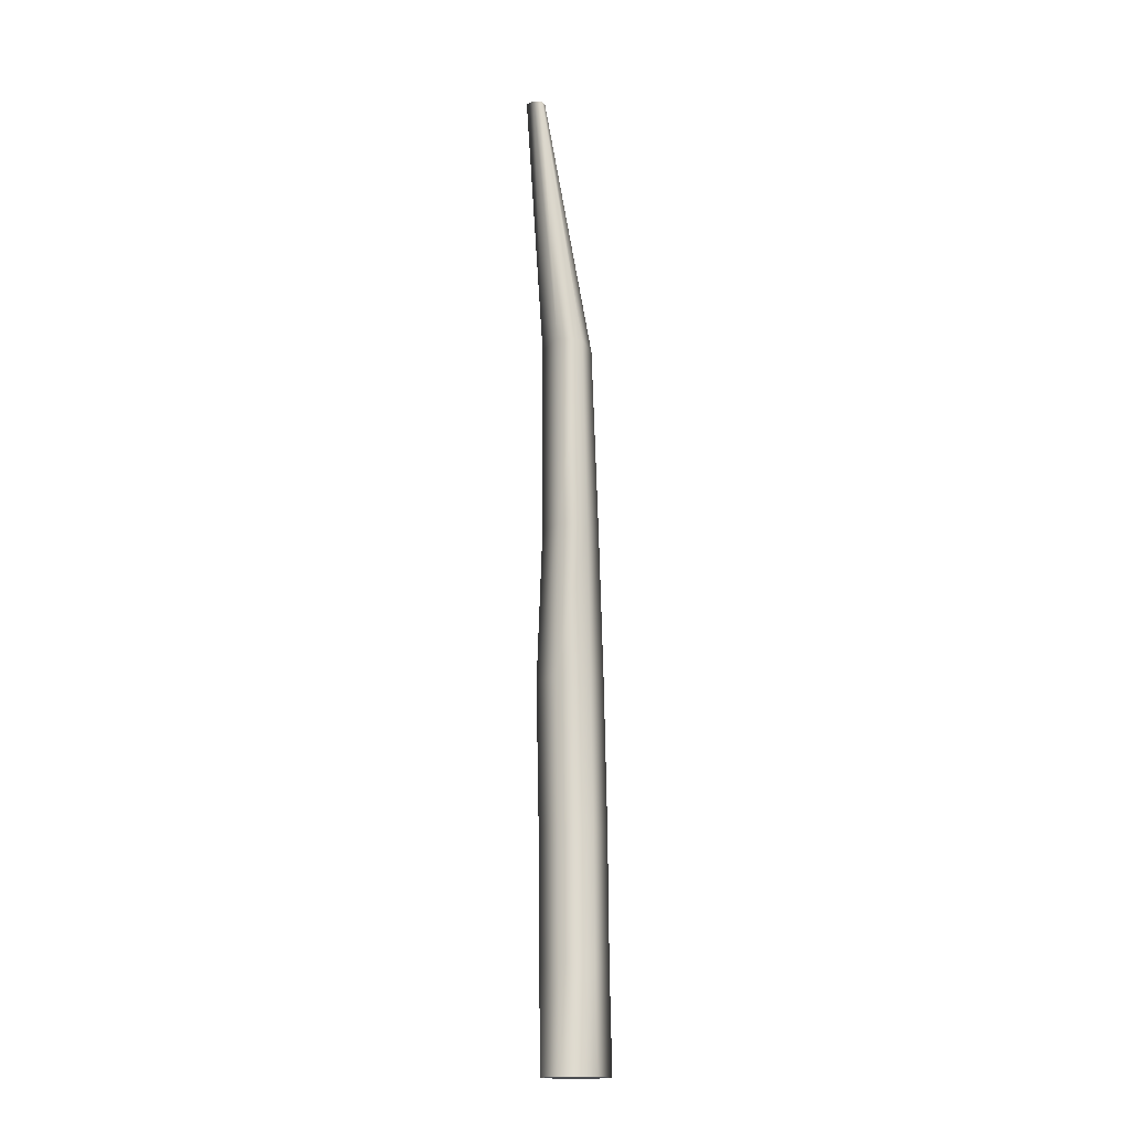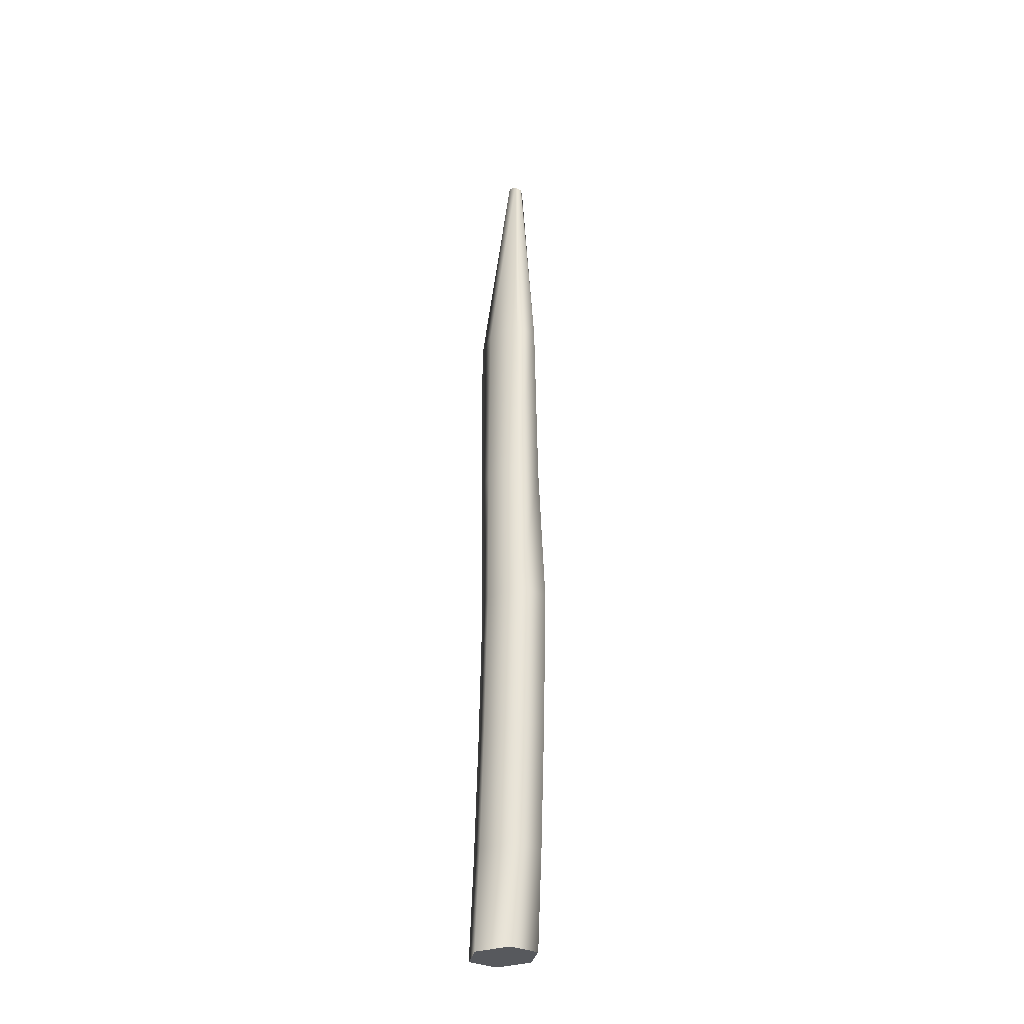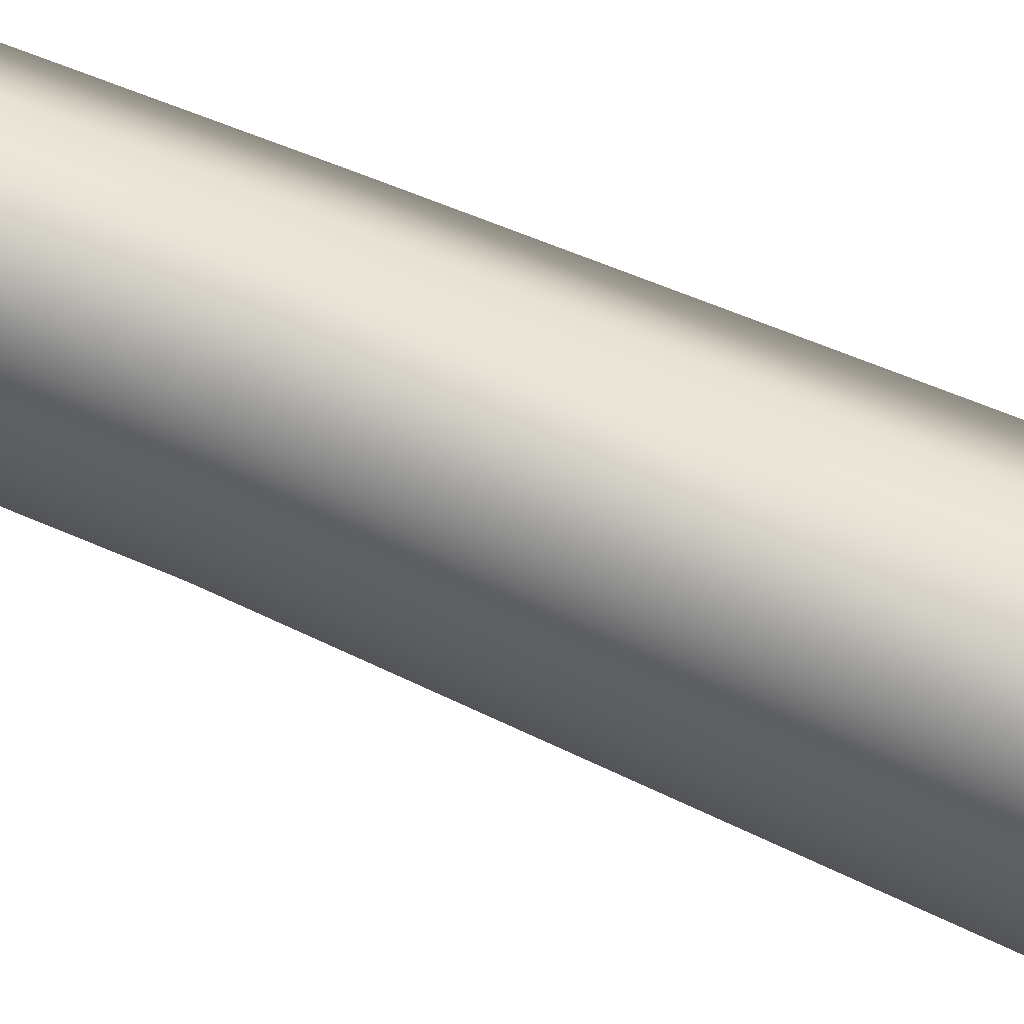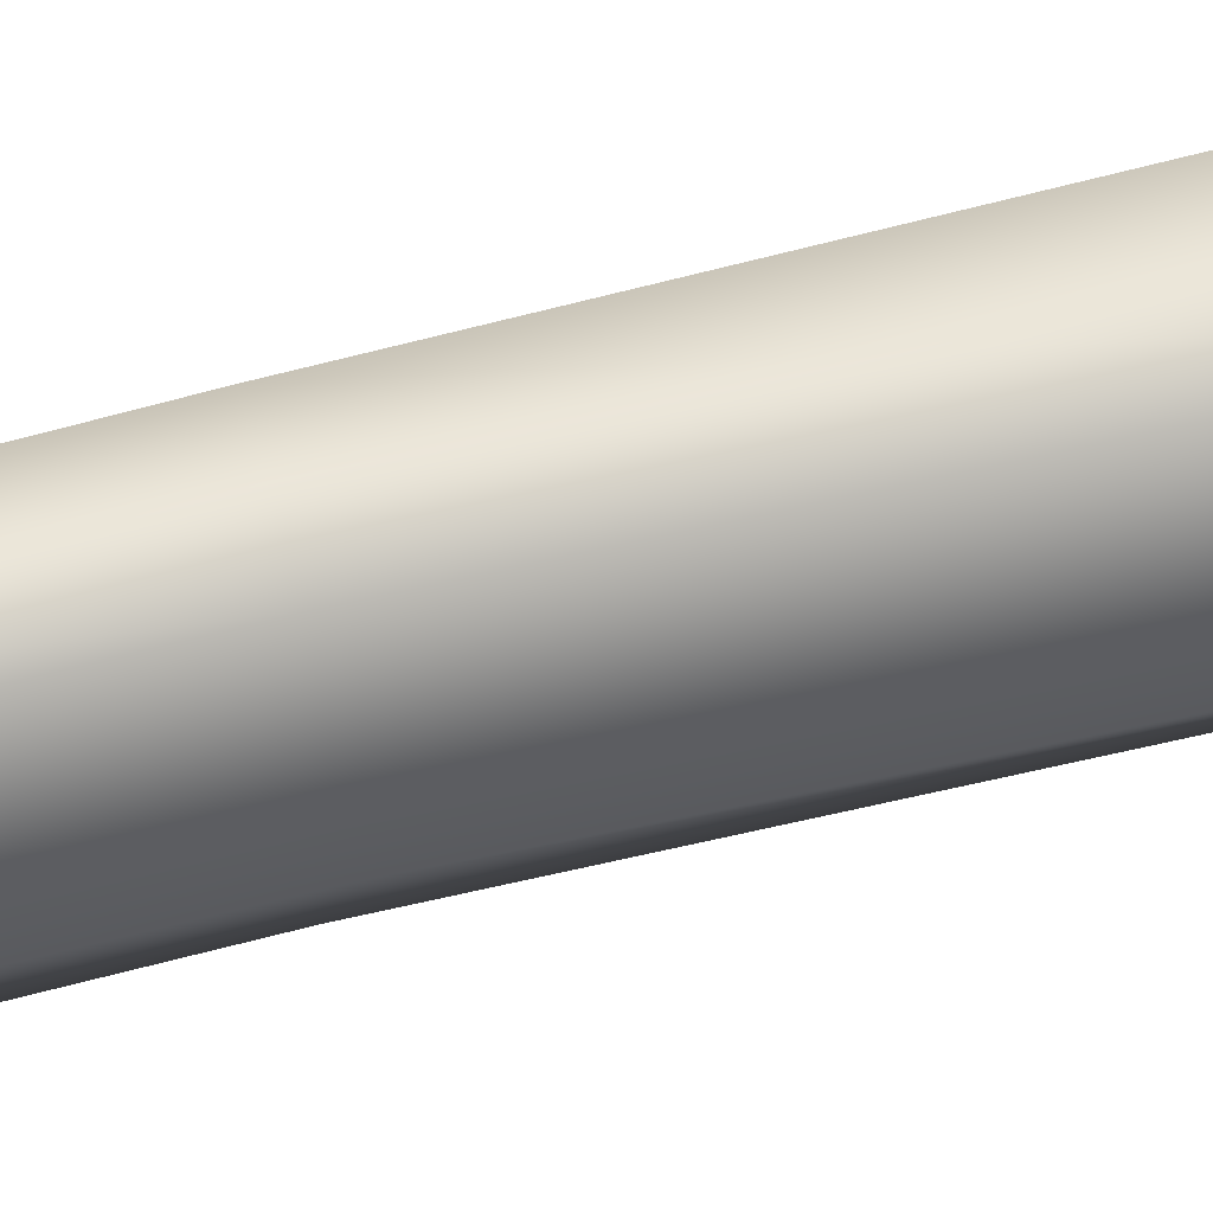
<metadata>
{"format":"obj","ext":"obj","renderer":"f3d","projection":"perspective","resolution":1024,"background":"white","views":[{"elev":-16.7,"azim":-4.0,"up":"+Y"},{"elev":-29.5,"azim":143.8,"up":"+Y"},{"elev":78.0,"azim":-67.9,"up":"+Z"},{"elev":60.3,"azim":-106.2,"up":"+Z"}]}
</metadata>
<code>
o D12R_Canal
v -12.29 24.83 0.05722
v -12.05 24.83 -0.4361
v -11.81 24.83 0.05722
v -12.29 24.83 0.05722
v -12.53 24.83 -0.4361
v -12.05 24.83 -0.4361
v -12.29 24.83 0.05722
v -12.78 24.83 0.05722
v -12.53 24.83 -0.4361
v -12.29 24.83 0.05722
v -12.53 24.83 0.5505
v -12.78 24.83 0.05722
v -12.29 24.83 0.05722
v -12.05 24.83 0.5505
v -12.53 24.83 0.5505
v -12.29 24.83 0.05722
v -11.81 24.83 0.05722
v -12.05 24.83 0.5505
v -11.81 24.83 0.05722
v -12.07 26.3 -0.4984
v -11.83 26.3 -0.005122
v -11.81 24.83 0.05722
v -12.05 24.83 -0.4361
v -12.07 26.3 -0.4984
v -12.05 24.83 -0.4361
v -12.56 26.3 -0.4984
v -12.07 26.3 -0.4984
v -12.05 24.83 -0.4361
v -12.53 24.83 -0.4361
v -12.56 26.3 -0.4984
v -12.53 24.83 -0.4361
v -12.8 26.3 -0.005122
v -12.56 26.3 -0.4984
v -12.53 24.83 -0.4361
v -12.78 24.83 0.05722
v -12.8 26.3 -0.005122
v -12.78 24.83 0.05722
v -12.56 26.3 0.4881
v -12.8 26.3 -0.005122
v -12.78 24.83 0.05722
v -12.53 24.83 0.5505
v -12.56 26.3 0.4881
v -12.53 24.83 0.5505
v -12.07 26.3 0.4881
v -12.56 26.3 0.4881
v -12.53 24.83 0.5505
v -12.05 24.83 0.5505
v -12.07 26.3 0.4881
v -12.05 24.83 0.5505
v -11.83 26.3 -0.005122
v -12.07 26.3 0.4881
v -12.05 24.83 0.5505
v -11.81 24.83 0.05722
v -11.83 26.3 -0.005122
v -11.83 26.3 -0.005122
v -12.08 28.18 -0.5794
v -11.84 28.18 -0.08613
v -11.83 26.3 -0.005122
v -12.07 26.3 -0.4984
v -12.08 28.18 -0.5794
v -12.07 26.3 -0.4984
v -12.57 28.18 -0.5794
v -12.08 28.18 -0.5794
v -12.07 26.3 -0.4984
v -12.56 26.3 -0.4984
v -12.57 28.18 -0.5794
v -12.56 26.3 -0.4984
v -12.81 28.18 -0.08613
v -12.57 28.18 -0.5794
v -12.56 26.3 -0.4984
v -12.8 26.3 -0.005122
v -12.81 28.18 -0.08613
v -12.8 26.3 -0.005122
v -12.57 28.18 0.4071
v -12.81 28.18 -0.08613
v -12.8 26.3 -0.005122
v -12.56 26.3 0.4881
v -12.57 28.18 0.4071
v -12.56 26.3 0.4881
v -12.08 28.18 0.4071
v -12.57 28.18 0.4071
v -12.56 26.3 0.4881
v -12.07 26.3 0.4881
v -12.08 28.18 0.4071
v -12.07 26.3 0.4881
v -11.84 28.18 -0.08613
v -12.08 28.18 0.4071
v -12.07 26.3 0.4881
v -11.83 26.3 -0.005122
v -11.84 28.18 -0.08613
v -11.84 28.18 -0.08613
v -12.12 30.31 -0.5911
v -11.88 30.31 -0.09779
v -11.84 28.18 -0.08613
v -12.08 28.18 -0.5794
v -12.12 30.31 -0.5911
v -12.08 28.18 -0.5794
v -12.6 30.31 -0.5911
v -12.12 30.31 -0.5911
v -12.08 28.18 -0.5794
v -12.57 28.18 -0.5794
v -12.6 30.31 -0.5911
v -12.57 28.18 -0.5794
v -12.85 30.31 -0.09779
v -12.6 30.31 -0.5911
v -12.57 28.18 -0.5794
v -12.81 28.18 -0.08613
v -12.85 30.31 -0.09779
v -12.81 28.18 -0.08613
v -12.6 30.31 0.3955
v -12.85 30.31 -0.09779
v -12.81 28.18 -0.08613
v -12.57 28.18 0.4071
v -12.6 30.31 0.3955
v -12.57 28.18 0.4071
v -12.12 30.31 0.3955
v -12.6 30.31 0.3955
v -12.57 28.18 0.4071
v -12.08 28.18 0.4071
v -12.12 30.31 0.3955
v -12.08 28.18 0.4071
v -11.88 30.31 -0.09779
v -12.12 30.31 0.3955
v -12.08 28.18 0.4071
v -11.84 28.18 -0.08613
v -11.88 30.31 -0.09779
v -11.88 30.31 -0.09779
v -12.15 32.53 -0.4865
v -11.95 32.53 0.006746
v -11.88 30.31 -0.09779
v -12.12 30.31 -0.5911
v -12.15 32.53 -0.4865
v -12.12 30.31 -0.5911
v -12.57 32.53 -0.4865
v -12.15 32.53 -0.4865
v -12.12 30.31 -0.5911
v -12.6 30.31 -0.5911
v -12.57 32.53 -0.4865
v -12.6 30.31 -0.5911
v -12.77 32.53 0.006747
v -12.57 32.53 -0.4865
v -12.6 30.31 -0.5911
v -12.85 30.31 -0.09779
v -12.77 32.53 0.006747
v -12.85 30.31 -0.09779
v -12.57 32.53 0.5
v -12.77 32.53 0.006747
v -12.85 30.31 -0.09779
v -12.6 30.31 0.3955
v -12.57 32.53 0.5
v -12.6 30.31 0.3955
v -12.15 32.53 0.5
v -12.57 32.53 0.5
v -12.6 30.31 0.3955
v -12.12 30.31 0.3955
v -12.15 32.53 0.5
v -12.12 30.31 0.3955
v -11.95 32.53 0.006746
v -12.15 32.53 0.5
v -12.12 30.31 0.3955
v -11.88 30.31 -0.09779
v -11.95 32.53 0.006746
v -11.95 32.53 0.006746
v -12.24 35.35 -0.3581
v -12.05 35.35 0.1352
v -11.95 32.53 0.006746
v -12.15 32.53 -0.4865
v -12.24 35.35 -0.3581
v -12.15 32.53 -0.4865
v -12.6 35.35 -0.3581
v -12.24 35.35 -0.3581
v -12.15 32.53 -0.4865
v -12.57 32.53 -0.4865
v -12.6 35.35 -0.3581
v -12.57 32.53 -0.4865
v -12.79 35.35 0.1352
v -12.6 35.35 -0.3581
v -12.57 32.53 -0.4865
v -12.77 32.53 0.006747
v -12.79 35.35 0.1352
v -12.77 32.53 0.006747
v -12.6 35.35 0.6284
v -12.79 35.35 0.1352
v -12.77 32.53 0.006747
v -12.57 32.53 0.5
v -12.6 35.35 0.6284
v -12.57 32.53 0.5
v -12.24 35.35 0.6284
v -12.6 35.35 0.6284
v -12.57 32.53 0.5
v -12.15 32.53 0.5
v -12.24 35.35 0.6284
v -12.15 32.53 0.5
v -12.05 35.35 0.1352
v -12.24 35.35 0.6284
v -12.15 32.53 0.5
v -11.95 32.53 0.006746
v -12.05 35.35 0.1352
v -12.05 35.35 0.1352
v -12.85 39.23 0.5124
v -12.79 39.23 0.6029
v -12.05 35.35 0.1352
v -12.24 35.35 -0.3581
v -12.85 39.23 0.5124
v -12.24 35.35 -0.3581
v -12.97 39.23 0.5124
v -12.85 39.23 0.5124
v -12.24 35.35 -0.3581
v -12.6 35.35 -0.3581
v -12.97 39.23 0.5124
v -12.6 35.35 -0.3581
v -13.07 39.23 0.6029
v -12.97 39.23 0.5124
v -12.6 35.35 -0.3581
v -12.79 35.35 0.1352
v -13.07 39.23 0.6029
v -12.79 35.35 0.1352
v -12.97 39.23 0.6934
v -13.07 39.23 0.6029
v -12.79 35.35 0.1352
v -12.6 35.35 0.6284
v -12.97 39.23 0.6934
v -12.6 35.35 0.6284
v -12.85 39.23 0.6934
v -12.97 39.23 0.6934
v -12.6 35.35 0.6284
v -12.24 35.35 0.6284
v -12.85 39.23 0.6934
v -12.24 35.35 0.6284
v -12.79 39.23 0.6029
v -12.85 39.23 0.6934
v -12.24 35.35 0.6284
v -12.05 35.35 0.1352
v -12.79 39.23 0.6029
v -12.91 39.23 0.6029
v -12.79 39.23 0.6029
v -12.85 39.23 0.5124
v -12.91 39.23 0.6029
v -12.85 39.23 0.5124
v -12.97 39.23 0.5124
v -12.91 39.23 0.6029
v -12.97 39.23 0.5124
v -13.07 39.23 0.6029
v -12.91 39.23 0.6029
v -13.07 39.23 0.6029
v -12.97 39.23 0.6934
v -12.91 39.23 0.6029
v -12.97 39.23 0.6934
v -12.85 39.23 0.6934
v -12.91 39.23 0.6029
v -12.85 39.23 0.6934
v -12.79 39.23 0.6029
f 1 2 3
f 4 5 6
f 7 8 9
f 10 11 12
f 13 14 15
f 16 17 18
f 19 20 21
f 22 23 24
f 25 26 27
f 28 29 30
f 31 32 33
f 34 35 36
f 37 38 39
f 40 41 42
f 43 44 45
f 46 47 48
f 49 50 51
f 52 53 54
f 55 56 57
f 58 59 60
f 61 62 63
f 64 65 66
f 67 68 69
f 70 71 72
f 73 74 75
f 76 77 78
f 79 80 81
f 82 83 84
f 85 86 87
f 88 89 90
f 91 92 93
f 94 95 96
f 97 98 99
f 100 101 102
f 103 104 105
f 106 107 108
f 109 110 111
f 112 113 114
f 115 116 117
f 118 119 120
f 121 122 123
f 124 125 126
f 127 128 129
f 130 131 132
f 133 134 135
f 136 137 138
f 139 140 141
f 142 143 144
f 145 146 147
f 148 149 150
f 151 152 153
f 154 155 156
f 157 158 159
f 160 161 162
f 163 164 165
f 166 167 168
f 169 170 171
f 172 173 174
f 175 176 177
f 178 179 180
f 181 182 183
f 184 185 186
f 187 188 189
f 190 191 192
f 193 194 195
f 196 197 198
f 199 200 201
f 202 203 204
f 205 206 207
f 208 209 210
f 211 212 213
f 214 215 216
f 217 218 219
f 220 221 222
f 223 224 225
f 226 227 228
f 229 230 231
f 232 233 234
f 235 236 237
f 238 239 240
f 241 242 243
f 244 245 246
f 247 248 249
f 250 251 252

</code>
